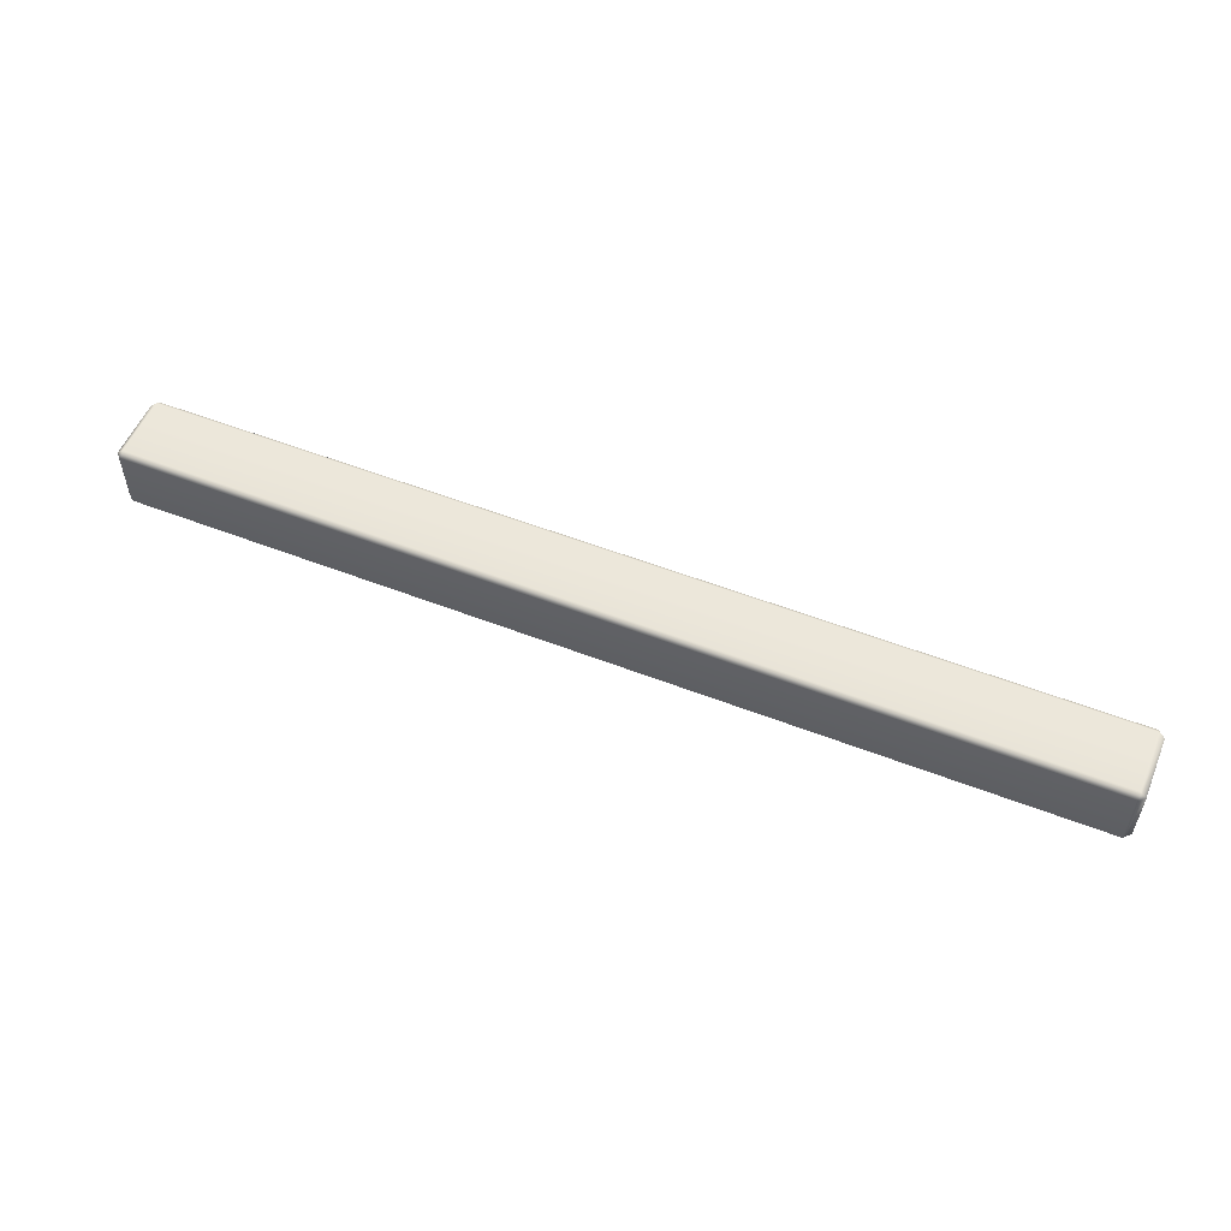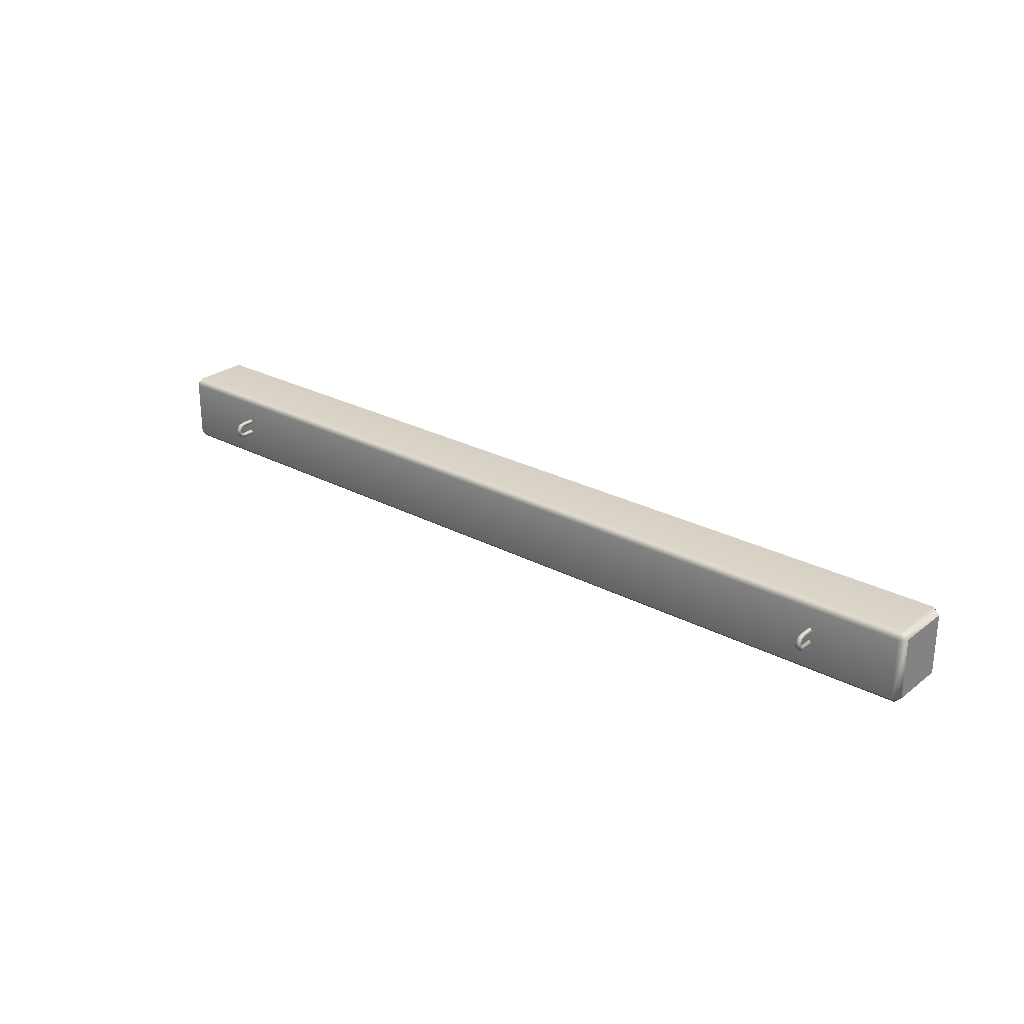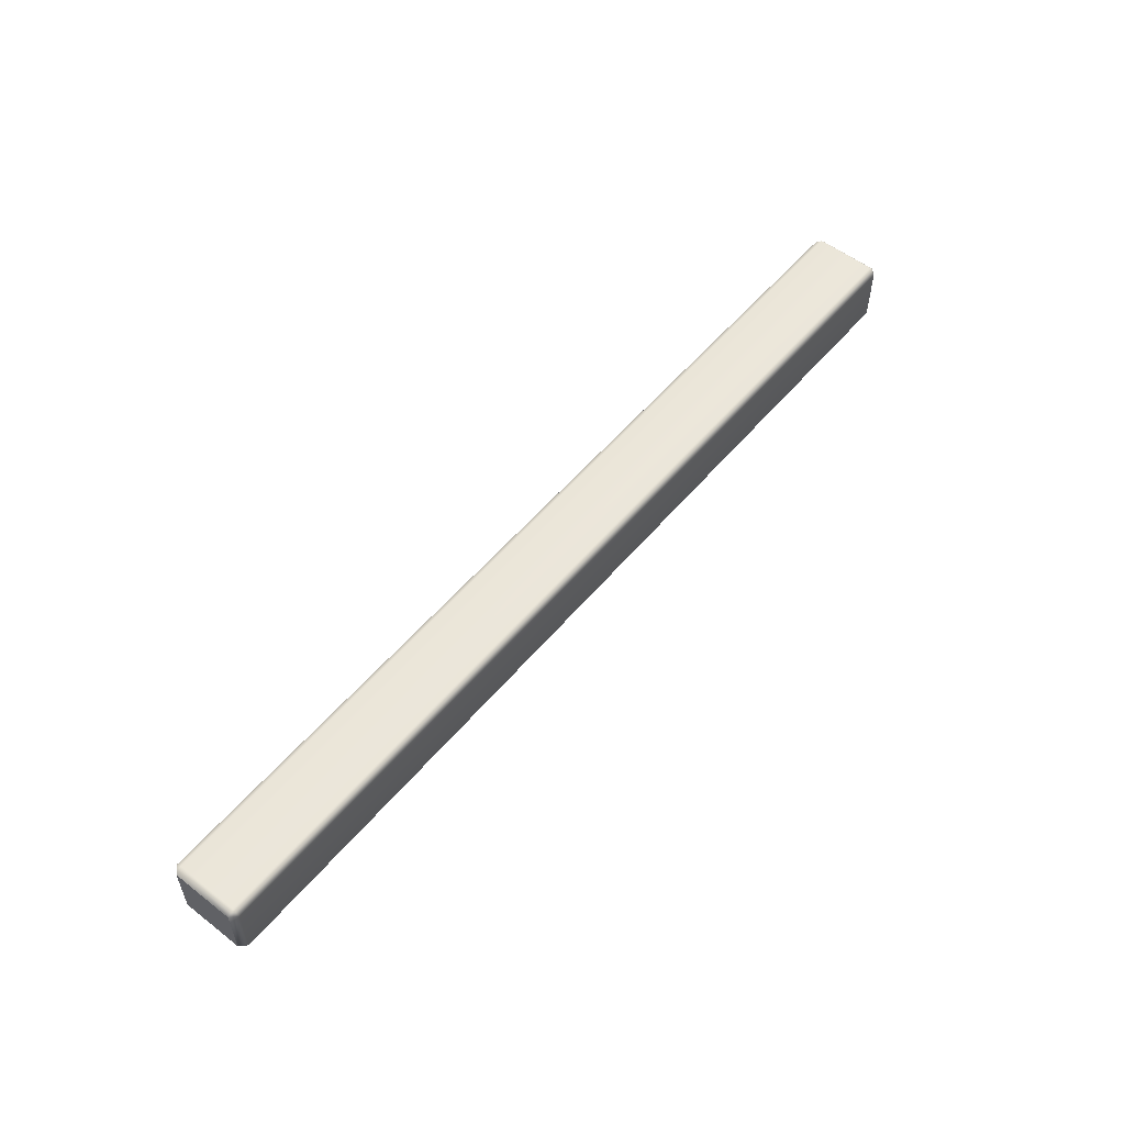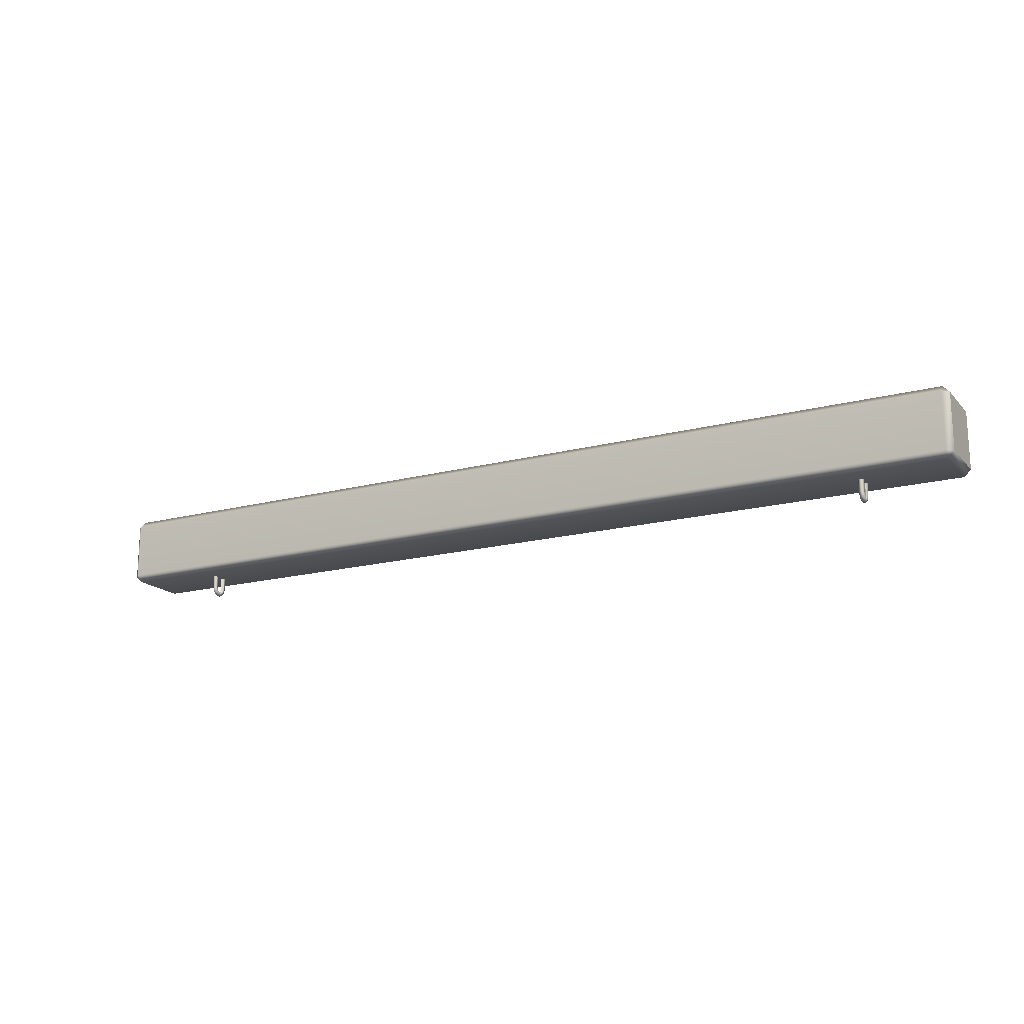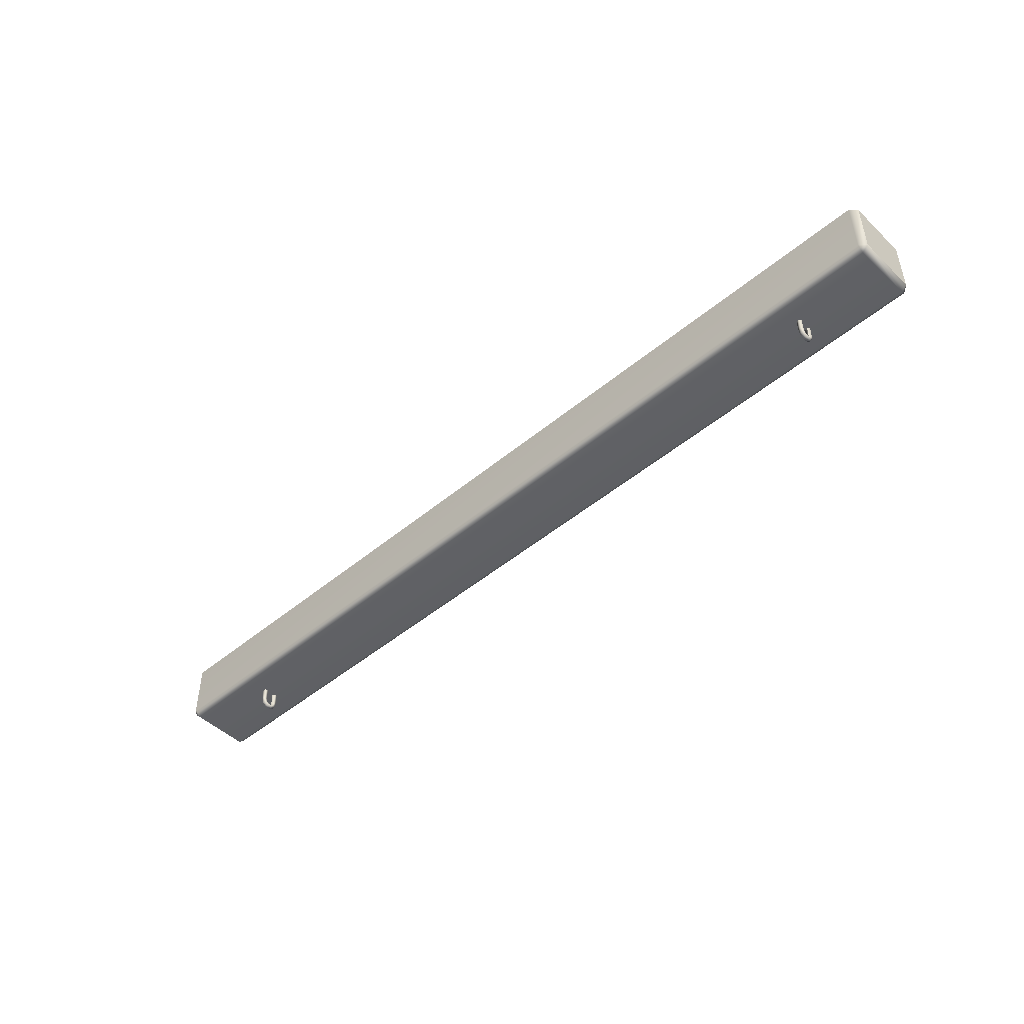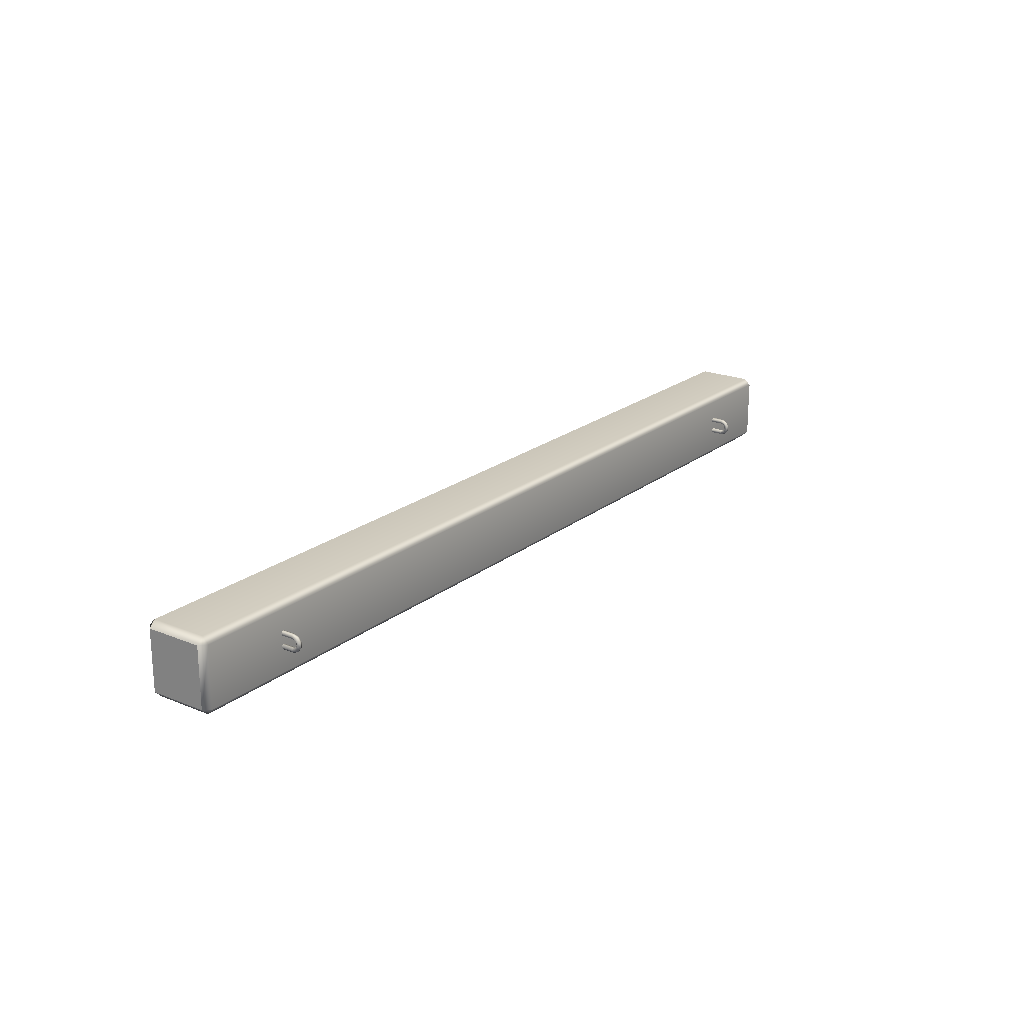
<metadata>
{"format":"obj","ext":"obj","renderer":"f3d","projection":"perspective","resolution":1024,"background":"white","views":[{"elev":54.4,"azim":-157.6,"up":"+Y"},{"elev":26.3,"azim":39.9,"up":"+Z"},{"elev":55.0,"azim":129.3,"up":"+Y"},{"elev":-17.3,"azim":27.8,"up":"+Y"},{"elev":-47.7,"azim":43.2,"up":"+Y"},{"elev":21.0,"azim":-53.8,"up":"+Z"}]}
</metadata>
<code>
g default
v 1.317 2.663 -0.05166
v 1.338 2.684 -0.05166
v 1.317 2.684 -0.0311
v 1.317 2.866 -0.0311
v 1.338 2.866 -0.05166
v 1.317 2.886 -0.05166
v 1.317 2.886 -0.2438
v 1.338 2.866 -0.2438
v 1.317 2.866 -0.2644
v 1.317 2.684 -0.2644
v 1.338 2.684 -0.2438
v 1.317 2.663 -0.2438
v -1.626 2.663 -0.05166
v -1.626 2.684 -0.0311
v -1.647 2.684 -0.05166
v -1.626 2.886 -0.05166
v -1.647 2.866 -0.05166
v -1.626 2.866 -0.0311
v -1.626 2.866 -0.2644
v -1.647 2.866 -0.2438
v -1.626 2.886 -0.2438
v -1.626 2.663 -0.2438
v -1.647 2.684 -0.2438
v -1.626 2.684 -0.2644
g LP_Balka LP_Balka LP_All
f 1 3 14 13
f 2 1 12 11
f 3 2 5 4
f 4 6 16 18
f 6 5 8 7
f 11 10 9 8
f 7 9 19 21
f 10 12 22 24
f 13 15 23 22
f 15 14 18 17
f 17 16 21 20
f 20 19 24 23
f 11 8 5 2
f 4 18 14 3
f 20 23 15 17
f 7 21 16 6
f 13 22 12 1
f 10 24 19 9
f 1 2 3
f 4 5 6
f 7 8 9
f 10 11 12
f 13 14 15
f 16 17 18
f 19 20 21
f 22 23 24
g default
v -1.337 2.614 -0.1303
v -1.337 2.608 -0.1386
v -1.337 2.608 -0.148
v -1.337 2.614 -0.1563
v -1.337 2.624 -0.1593
v -1.337 2.624 -0.1274
v -1.337 2.609 -0.1228
v -1.337 2.599 -0.1357
v -1.337 2.599 -0.151
v -1.337 2.609 -0.1638
v -1.337 2.624 -0.1688
v -1.337 2.624 -0.1178
v -1.346 2.607 -0.1205
v -1.346 2.597 -0.1348
v -1.346 2.597 -0.1519
v -1.346 2.607 -0.1662
v -1.346 2.624 -0.1717
v -1.346 2.624 -0.1148
v -1.351 2.611 -0.1266
v -1.351 2.604 -0.1371
v -1.351 2.604 -0.1495
v -1.351 2.611 -0.1601
v -1.351 2.624 -0.164
v -1.352 2.624 -0.1226
v -1.346 2.616 -0.1327
v -1.346 2.611 -0.1395
v -1.346 2.611 -0.1472
v -1.346 2.616 -0.154
v -1.346 2.624 -0.1563
v -1.346 2.624 -0.1304
v -1.337 2.665 -0.1275
v -1.337 2.665 -0.1177
v -1.346 2.665 -0.1147
v -1.352 2.665 -0.1226
v -1.346 2.665 -0.1305
v -1.337 2.668 -0.1592
v -1.337 2.668 -0.1689
v -1.346 2.668 -0.1719
v -1.352 2.668 -0.164
v -1.346 2.668 -0.1561
v 1.04 2.616 -0.1327
v 1.04 2.611 -0.1395
v 1.04 2.611 -0.1472
v 1.04 2.616 -0.154
v 1.04 2.624 -0.1563
v 1.041 2.624 -0.1304
v 1.046 2.611 -0.1266
v 1.046 2.604 -0.1371
v 1.046 2.604 -0.1495
v 1.046 2.611 -0.1601
v 1.046 2.624 -0.164
v 1.046 2.624 -0.1226
v 1.04 2.607 -0.1205
v 1.04 2.597 -0.1348
v 1.04 2.597 -0.1519
v 1.04 2.607 -0.1662
v 1.04 2.624 -0.1717
v 1.041 2.624 -0.1148
v 1.032 2.609 -0.1228
v 1.031 2.599 -0.1357
v 1.031 2.599 -0.151
v 1.032 2.609 -0.1638
v 1.031 2.624 -0.1688
v 1.031 2.624 -0.1178
v 1.032 2.614 -0.1303
v 1.031 2.608 -0.1386
v 1.031 2.608 -0.148
v 1.032 2.614 -0.1563
v 1.031 2.624 -0.1593
v 1.031 2.624 -0.1274
v 1.041 2.665 -0.1305
v 1.046 2.665 -0.1226
v 1.041 2.665 -0.1147
v 1.031 2.665 -0.1177
v 1.031 2.665 -0.1275
v 1.041 2.668 -0.1561
v 1.046 2.668 -0.164
v 1.041 2.668 -0.1719
v 1.031 2.668 -0.1689
v 1.031 2.668 -0.1592
g LP_Balka LP_All LP_Chain
f 25 30 36 31
f 26 25 31 32
f 27 26 32 33
f 28 27 33 34
f 29 28 34 35
f 31 36 42 37
f 32 31 37 38
f 33 32 38 39
f 34 33 39 40
f 35 34 40 41
f 37 42 48 43
f 38 37 43 44
f 39 38 44 45
f 40 39 45 46
f 41 40 46 47
f 43 48 54 49
f 44 43 49 50
f 45 44 50 51
f 46 45 51 52
f 47 46 52 53
f 25 49 54 30
f 26 50 49 25
f 27 51 50 26
f 28 52 51 27
f 53 52 28 29
f 59 55 30 54
f 55 56 36 30
f 56 57 42 36
f 57 58 48 42
f 58 59 54 48
f 61 60 29 35
f 62 61 35 41
f 63 62 41 47
f 64 63 47 53
f 60 64 53 29
f 65 70 76 71
f 66 65 71 72
f 67 66 72 73
f 68 67 73 74
f 69 68 74 75
f 71 76 82 77
f 72 71 77 78
f 73 72 78 79
f 74 73 79 80
f 75 74 80 81
f 77 82 88 83
f 78 77 83 84
f 79 78 84 85
f 80 79 85 86
f 81 80 86 87
f 83 88 94 89
f 84 83 89 90
f 85 84 90 91
f 86 85 91 92
f 87 86 92 93
f 89 94 70 65
f 90 89 65 66
f 91 90 66 67
f 92 91 67 68
f 93 92 68 69
f 99 95 70 94
f 95 96 76 70
f 96 97 82 76
f 97 98 88 82
f 98 99 94 88
f 101 100 69 75
f 102 101 75 81
f 103 102 81 87
f 104 103 87 93
f 100 104 93 69

</code>
